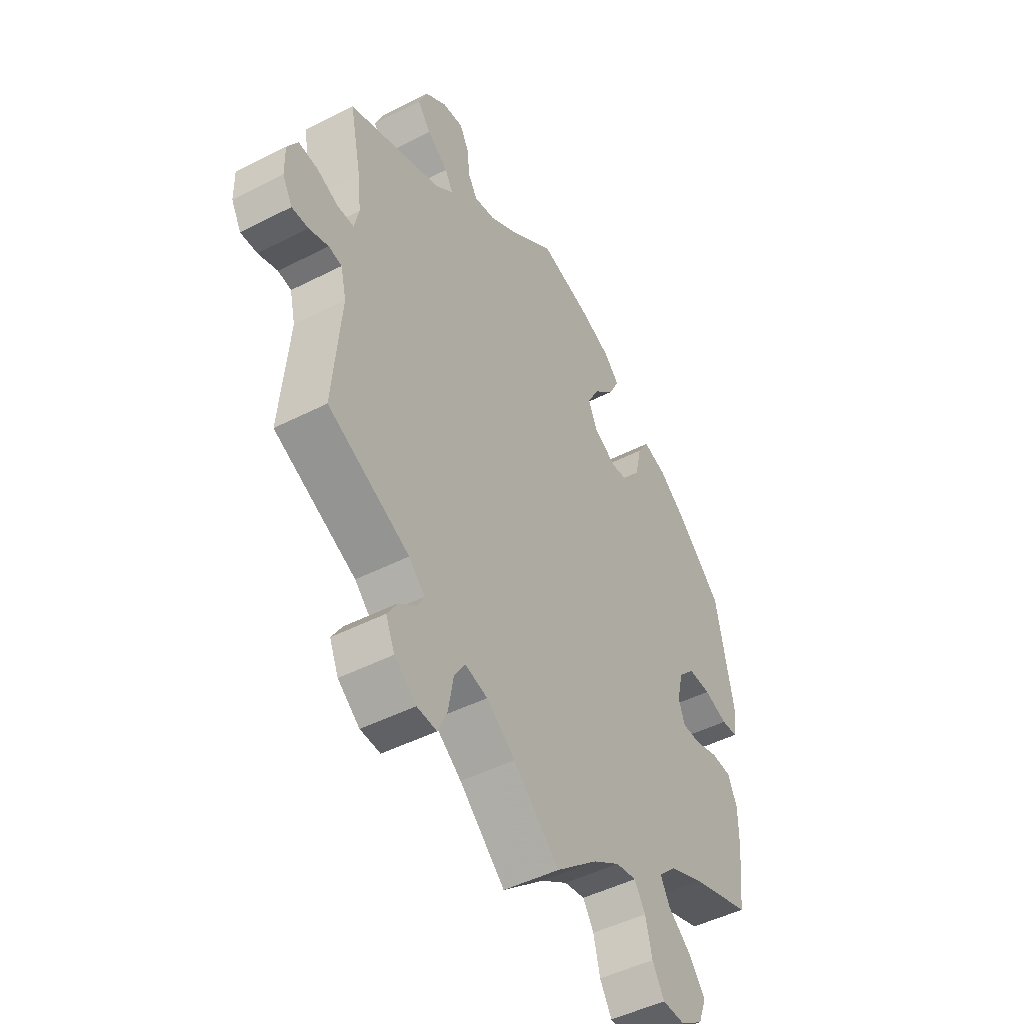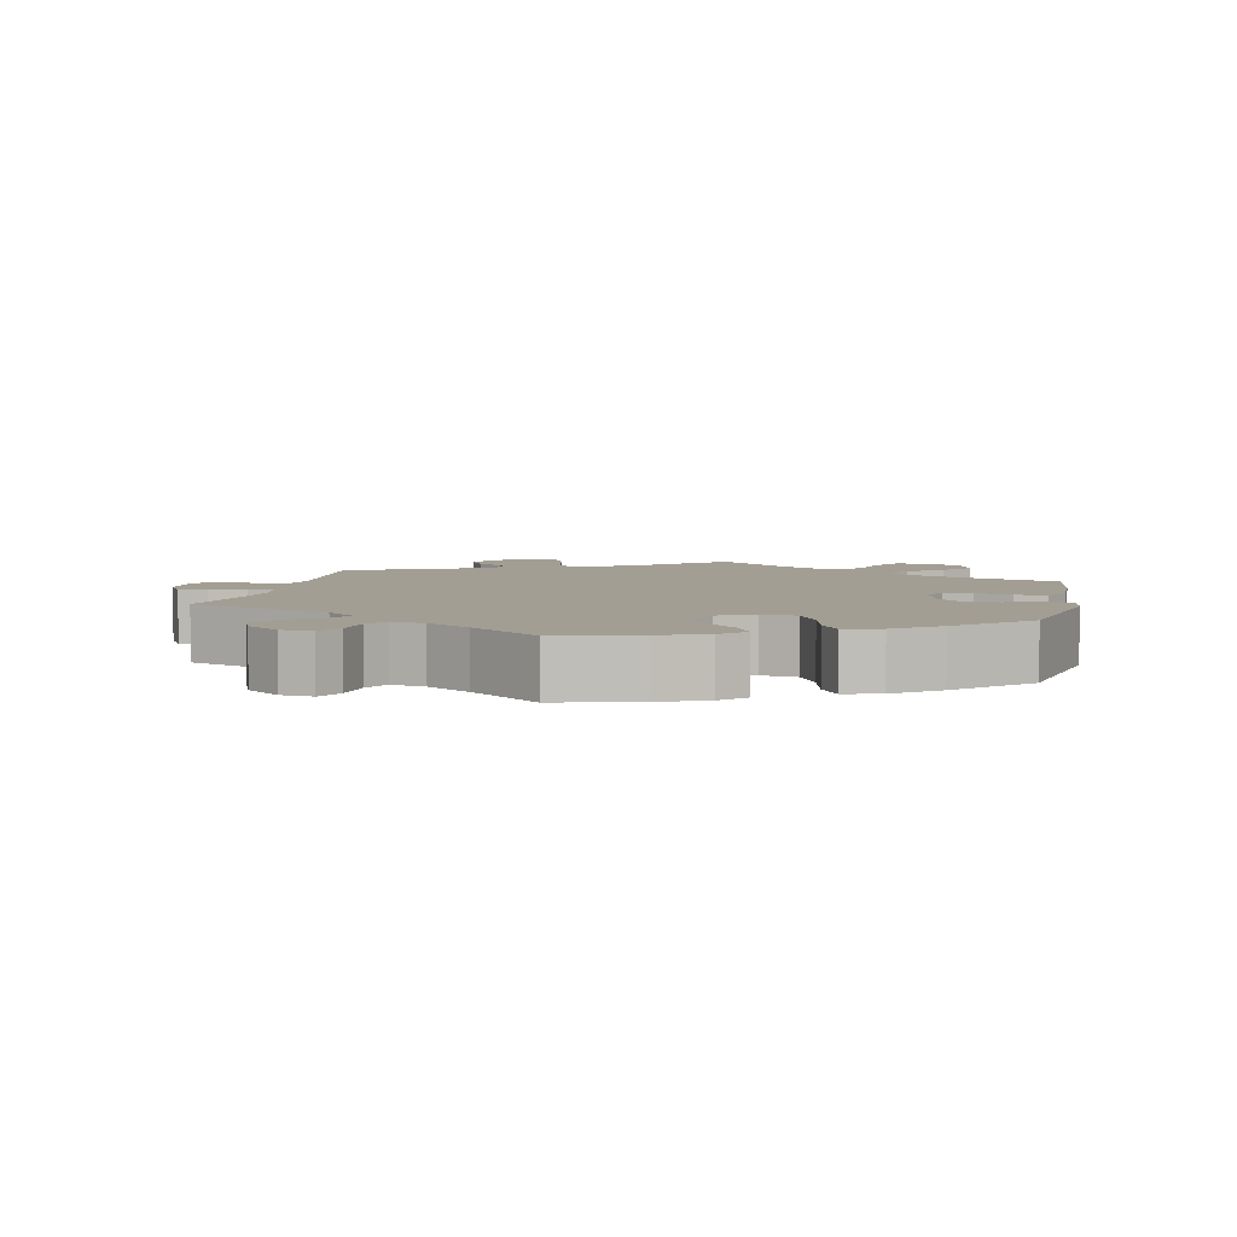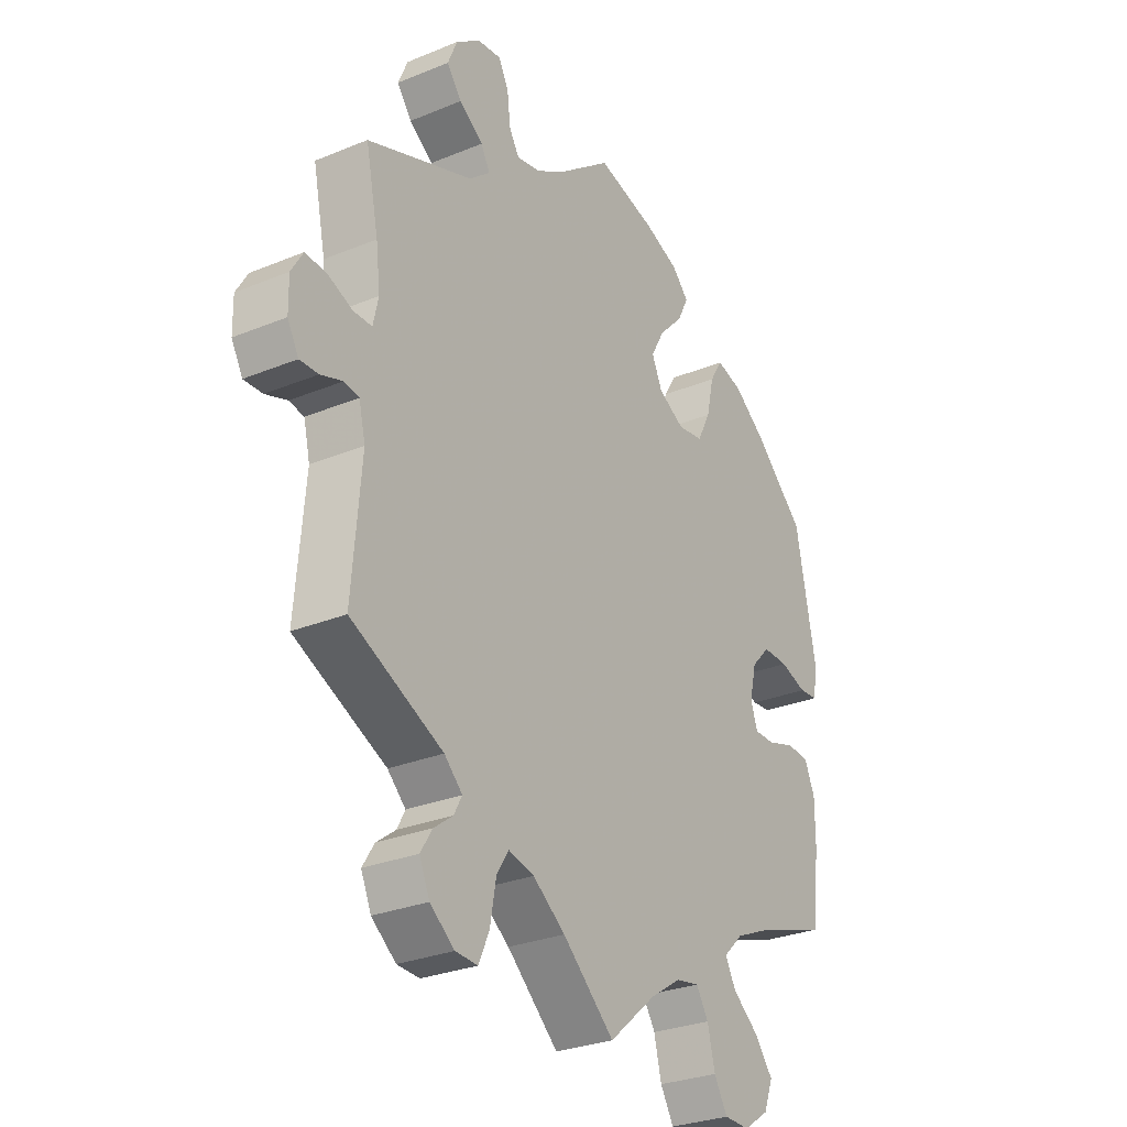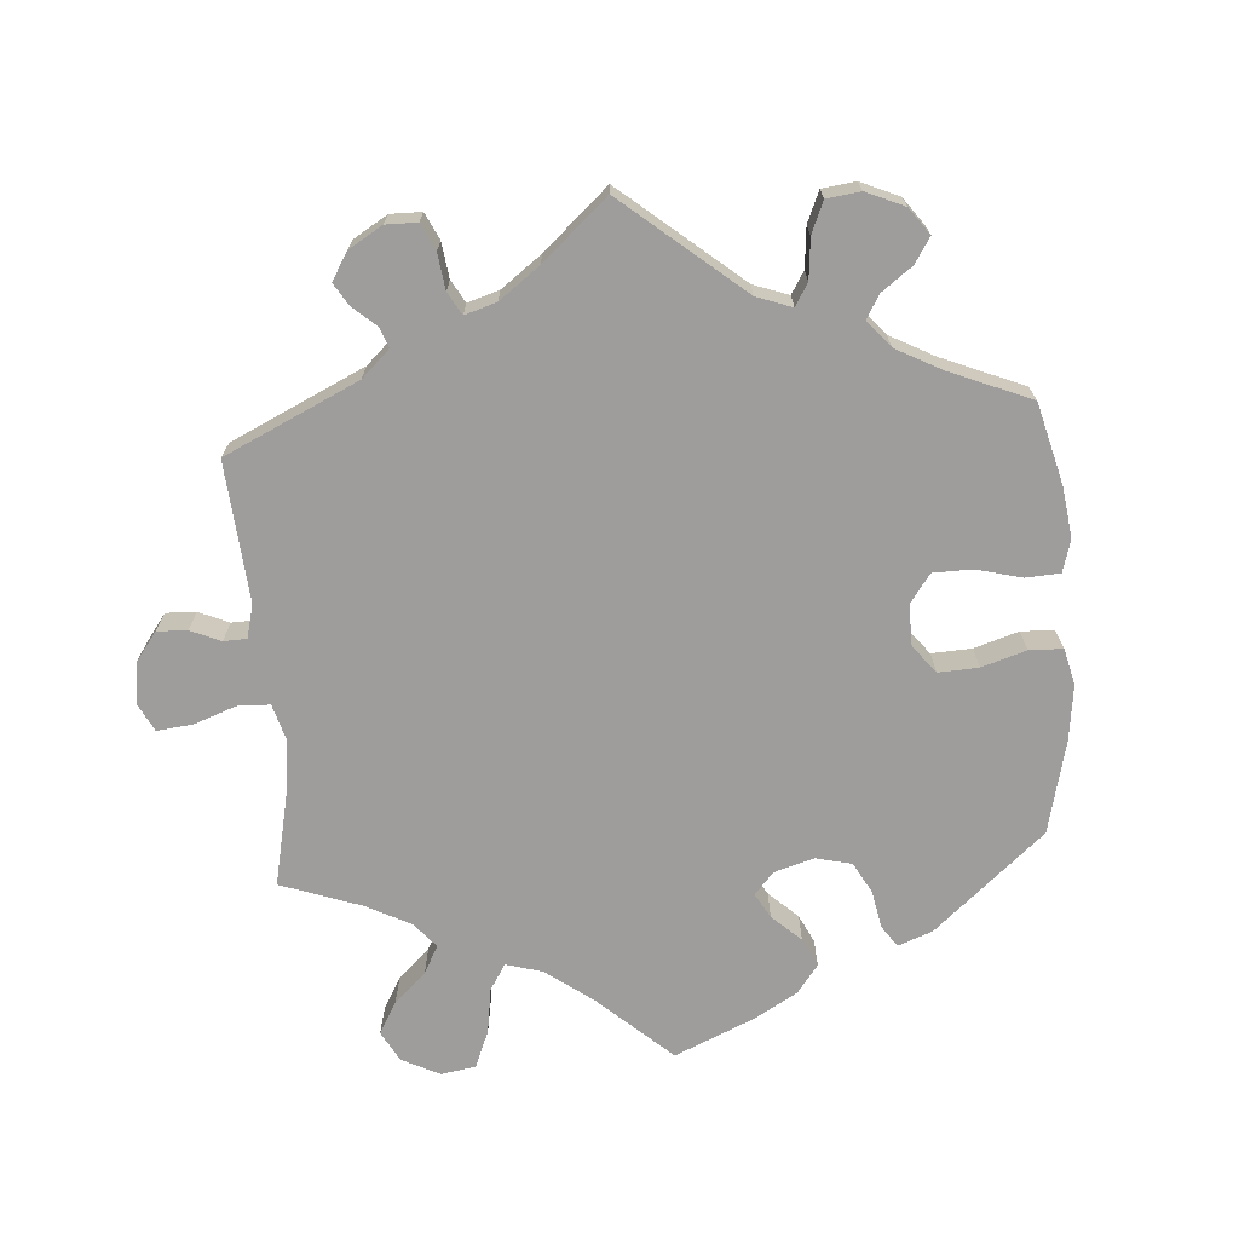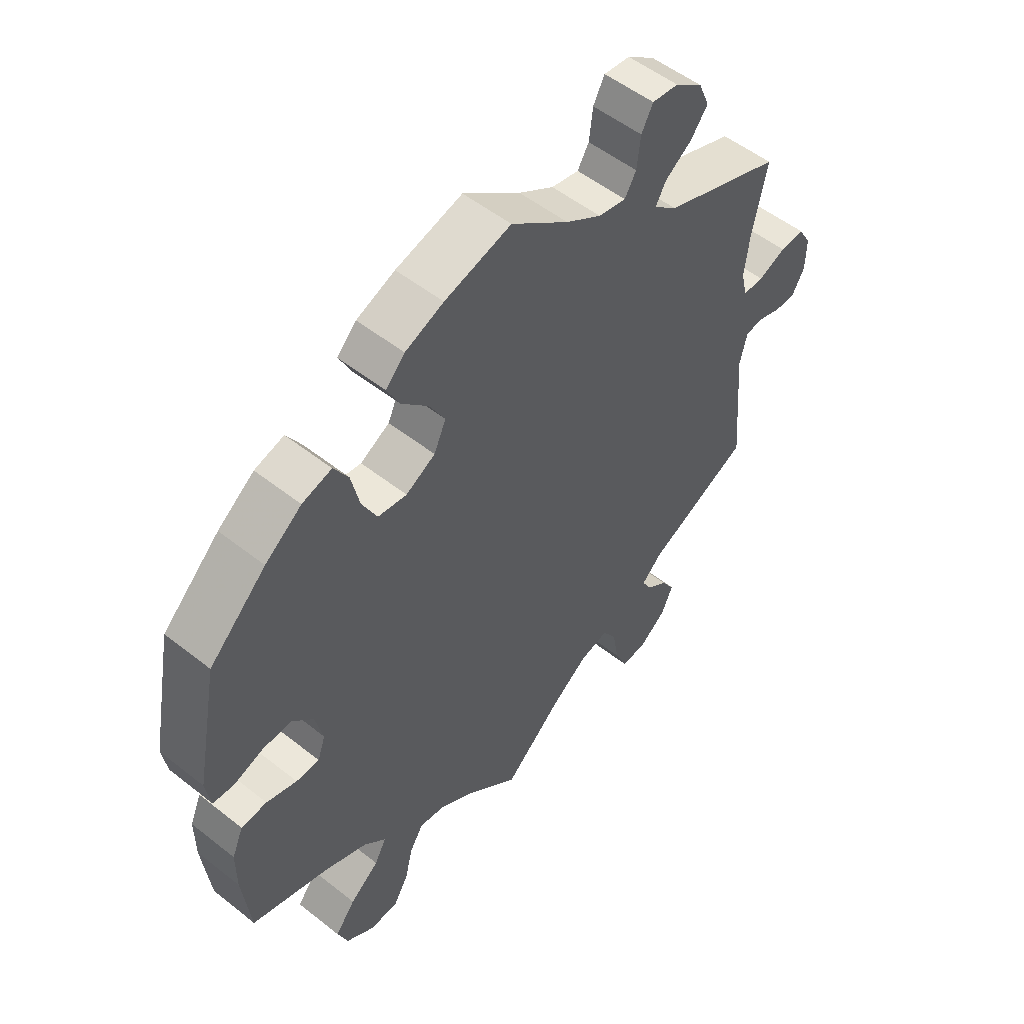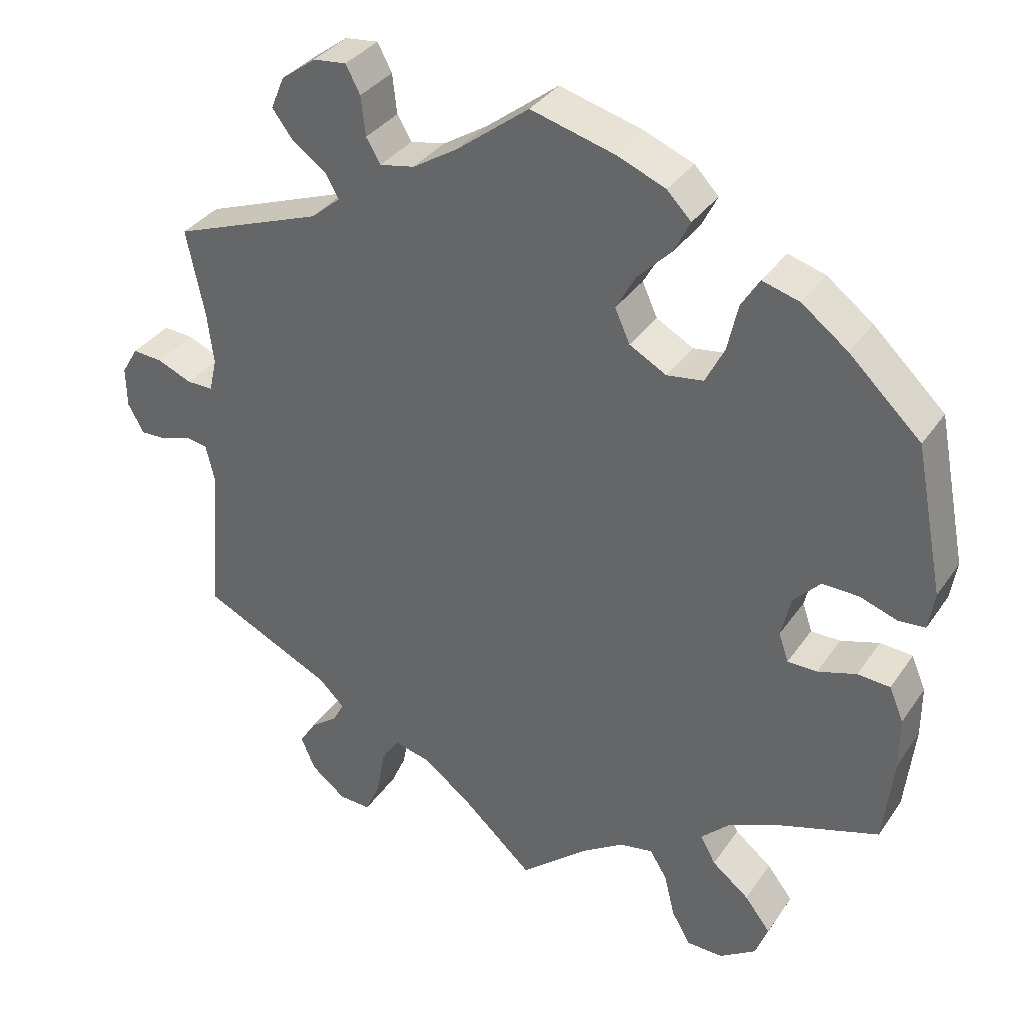
<metadata>
{"format":"obj","ext":"obj","renderer":"f3d","projection":"perspective","resolution":1024,"background":"white","views":[{"elev":-47.5,"azim":-60.0,"up":"+Z"},{"elev":5.2,"azim":12.1,"up":"+Y"},{"elev":-28.6,"azim":-58.3,"up":"+Z"},{"elev":-70.5,"azim":-55.8,"up":"+Y"},{"elev":53.0,"azim":130.3,"up":"+Z"},{"elev":34.7,"azim":29.6,"up":"+Z"}]}
</metadata>
<code>
v -0.484 0.07 -0.087
v -0.496 0.07 -0.036
v -0.524 0.07 -0.031
v -0.565 0.07 -0.045
v -0.6 0.07 -0.046
v -0.621 0.07 -0.008
v -0.622 0.07 0.046
v -0.6 0.07 0.083
v -0.56 0.07 0.08
v -0.514 0.07 0.061
v -0.479 0.07 0.061
v -0.469 0.07 0.105
v -0.477 0.07 0.173
v -0.501 0.07 0.289
v -0.302 0.07 0.363
v -0.263 0.07 0.396
v -0.28 0.07 0.427
v -0.325 0.07 0.459
v -0.353 0.07 0.496
v -0.335 0.07 0.539
v -0.289 0.07 0.573
v -0.245 0.07 0.578
v -0.226 0.07 0.542
v -0.22 0.07 0.49
v -0.201 0.07 0.458
v -0.155 0.07 0.467
v -0.096 0.07 0.504
v 0 0.07 0.578
v 0.111 0.07 0.548
v 0.175 0.07 0.522
v 0.207 0.07 0.489
v 0.186 0.07 0.447
v 0.141 0.07 0.401
v 0.115 0.07 0.354
v 0.135 0.07 0.31
v 0.184 0.07 0.283
v 0.232 0.07 0.29
v 0.257 0.07 0.339
v 0.271 0.07 0.401
v 0.295 0.07 0.44
v 0.344 0.07 0.426
v 0.405 0.07 0.38
v 0.5 0.07 0.29
v 0.538 0.07 0.095
v 0.53 0.07 0.045
v 0.495 0.07 0.042
v 0.445 0.07 0.059
v 0.397 0.07 0.06
v 0.362 0.07 0.023
v 0.349 0.07 -0.032
v 0.362 0.07 -0.07
v 0.401 0.07 -0.07
v 0.452 0.07 -0.054
v 0.495 0.07 -0.057
v 0.514 0.07 -0.102
v 0.514 0.07 -0.171
v 0.501 0.07 -0.288
v 0.372 0.07 -0.33
v 0.299 0.07 -0.362
v 0.262 0.07 -0.398
v 0.282 0.07 -0.435
v 0.331 0.07 -0.474
v 0.365 0.07 -0.518
v 0.348 0.07 -0.563
v 0.3 0.07 -0.595
v 0.252 0.07 -0.594
v 0.227 0.07 -0.551
v 0.213 0.07 -0.493
v 0.19 0.07 -0.456
v 0.146 0.07 -0.464
v 0.089 0.07 -0.501
v 0 0.07 -0.577
v -0.097 0.07 -0.489
v -0.158 0.07 -0.444
v -0.206 0.07 -0.432
v -0.229 0.07 -0.468
v -0.24 0.07 -0.53
v -0.26 0.07 -0.575
v -0.302 0.07 -0.573
v -0.348 0.07 -0.537
v -0.367 0.07 -0.493
v -0.345 0.07 -0.458
v -0.309 0.07 -0.431
v -0.294 0.07 -0.403
v -0.328 0.07 -0.37
v -0.501 0.07 -0.288
v -0.484 0 -0.087
v -0.496 0 -0.036
v -0.524 0 -0.031
v -0.565 0 -0.045
v -0.6 0 -0.046
v -0.621 0 -0.008
v -0.622 0 0.046
v -0.6 0 0.083
v -0.56 0 0.08
v -0.514 0 0.061
v -0.479 0 0.061
v -0.469 0 0.105
v -0.477 0 0.173
v -0.501 0 0.289
v -0.302 0 0.363
v -0.263 0 0.396
v -0.28 0 0.427
v -0.325 0 0.459
v -0.353 0 0.496
v -0.335 0 0.539
v -0.289 0 0.573
v -0.245 0 0.578
v -0.226 0 0.542
v -0.22 0 0.49
v -0.201 0 0.458
v -0.155 0 0.467
v -0.096 0 0.504
v 0 0 0.578
v 0.111 0 0.548
v 0.175 0 0.522
v 0.207 0 0.489
v 0.186 0 0.447
v 0.141 0 0.401
v 0.115 0 0.354
v 0.135 0 0.31
v 0.184 0 0.283
v 0.232 0 0.29
v 0.257 0 0.339
v 0.271 0 0.401
v 0.295 0 0.44
v 0.344 0 0.426
v 0.405 0 0.38
v 0.5 0 0.29
v 0.538 0 0.095
v 0.53 0 0.045
v 0.495 0 0.042
v 0.445 0 0.059
v 0.397 0 0.06
v 0.362 0 0.023
v 0.349 0 -0.032
v 0.362 0 -0.07
v 0.401 0 -0.07
v 0.452 0 -0.054
v 0.495 0 -0.057
v 0.514 0 -0.102
v 0.514 0 -0.171
v 0.501 0 -0.288
v 0.372 0 -0.33
v 0.299 0 -0.362
v 0.262 0 -0.398
v 0.282 0 -0.435
v 0.331 0 -0.474
v 0.365 0 -0.518
v 0.348 0 -0.563
v 0.3 0 -0.595
v 0.252 0 -0.594
v 0.227 0 -0.551
v 0.213 0 -0.493
v 0.19 0 -0.456
v 0.146 0 -0.464
v 0.089 0 -0.501
v 0 0 -0.577
v -0.097 0 -0.489
v -0.158 0 -0.444
v -0.206 0 -0.432
v -0.229 0 -0.468
v -0.24 0 -0.53
v -0.26 0 -0.575
v -0.302 0 -0.573
v -0.348 0 -0.537
v -0.367 0 -0.493
v -0.345 0 -0.458
v -0.309 0 -0.431
v -0.294 0 -0.403
v -0.328 0 -0.37
v -0.501 0 -0.288
f 85 86 1
f 84 85 1 2
f 80 81 82 83
f 80 83 84
f 79 80 84
f 76 77 78 79
f 75 76 79 84
f 74 75 84 2
f 71 72 73
f 70 71 73 74
f 69 70 74 2
f 65 66 67 68
f 65 68 69
f 64 65 69
f 61 62 63 64
f 60 61 64 69
f 59 60 69 2
f 55 56 57 58
f 55 58 59 2
f 52 53 54 55
f 51 52 55
f 44 45 46 47
f 44 47 48
f 43 44 48
f 42 43 48 49
f 38 39 40 41
f 37 38 41 42
f 30 31 32 33
f 30 33 34
f 27 28 29 30
f 26 27 30 34
f 25 26 34 35
f 21 22 23 24
f 21 24 25
f 20 21 25
f 17 18 19 20
f 16 17 20 25
f 13 14 15
f 12 13 15 16
f 11 12 16 25
f 7 8 9 10
f 7 10 11
f 6 7 11
f 3 4 5 6
f 3 6 11
f 51 55 2 3
f 50 51 3 11
f 37 42 49 50
f 36 37 50 11
f 11 25 35 36
f 87 172 171
f 88 87 171 170
f 169 168 167 166
f 170 169 166
f 170 166 165
f 165 164 163 162
f 170 165 162 161
f 88 170 161 160
f 159 158 157
f 160 159 157 156
f 88 160 156 155
f 154 153 152 151
f 155 154 151
f 155 151 150
f 150 149 148 147
f 155 150 147 146
f 88 155 146 145
f 144 143 142 141
f 88 145 144 141
f 141 140 139 138
f 141 138 137
f 133 132 131 130
f 134 133 130
f 134 130 129
f 135 134 129 128
f 127 126 125 124
f 128 127 124 123
f 119 118 117 116
f 120 119 116
f 116 115 114 113
f 120 116 113 112
f 121 120 112 111
f 110 109 108 107
f 111 110 107
f 111 107 106
f 106 105 104 103
f 111 106 103 102
f 101 100 99
f 102 101 99 98
f 111 102 98 97
f 96 95 94 93
f 97 96 93
f 97 93 92
f 92 91 90 89
f 97 92 89
f 89 88 141 137
f 97 89 137 136
f 136 135 128 123
f 97 136 123 122
f 122 121 111 97
f 1 87 88 2
f 2 88 89 3
f 3 89 90 4
f 4 90 91 5
f 5 91 92 6
f 6 92 93 7
f 7 93 94 8
f 8 94 95 9
f 9 95 96 10
f 10 96 97 11
f 11 97 98 12
f 12 98 99 13
f 13 99 100 14
f 14 100 101 15
f 15 101 102 16
f 16 102 103 17
f 17 103 104 18
f 18 104 105 19
f 19 105 106 20
f 20 106 107 21
f 21 107 108 22
f 22 108 109 23
f 23 109 110 24
f 24 110 111 25
f 25 111 112 26
f 26 112 113 27
f 27 113 114 28
f 28 114 115 29
f 29 115 116 30
f 30 116 117 31
f 31 117 118 32
f 32 118 119 33
f 33 119 120 34
f 34 120 121 35
f 35 121 122 36
f 36 122 123 37
f 37 123 124 38
f 38 124 125 39
f 39 125 126 40
f 40 126 127 41
f 41 127 128 42
f 42 128 129 43
f 43 129 130 44
f 44 130 131 45
f 45 131 132 46
f 46 132 133 47
f 47 133 134 48
f 48 134 135 49
f 49 135 136 50
f 50 136 137 51
f 51 137 138 52
f 52 138 139 53
f 53 139 140 54
f 54 140 141 55
f 55 141 142 56
f 56 142 143 57
f 57 143 144 58
f 58 144 145 59
f 59 145 146 60
f 60 146 147 61
f 61 147 148 62
f 62 148 149 63
f 63 149 150 64
f 64 150 151 65
f 65 151 152 66
f 66 152 153 67
f 67 153 154 68
f 68 154 155 69
f 69 155 156 70
f 70 156 157 71
f 71 157 158 72
f 72 158 159 73
f 73 159 160 74
f 74 160 161 75
f 75 161 162 76
f 76 162 163 77
f 77 163 164 78
f 78 164 165 79
f 79 165 166 80
f 80 166 167 81
f 81 167 168 82
f 82 168 169 83
f 83 169 170 84
f 84 170 171 85
f 85 171 172 86
f 86 172 87 1

</code>
